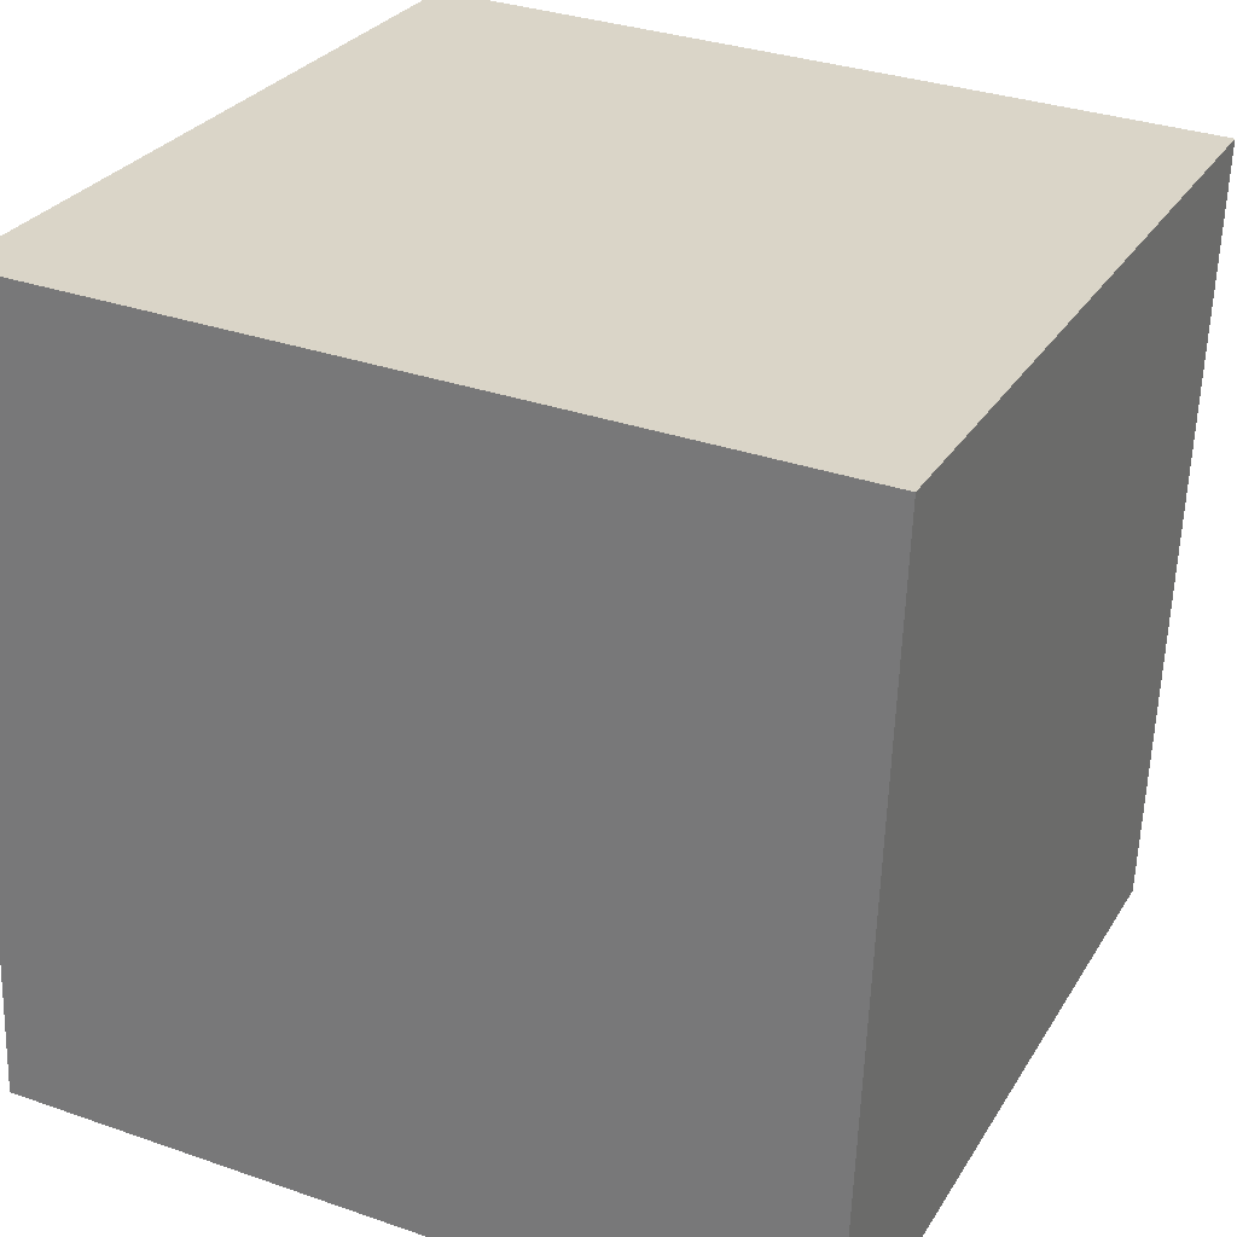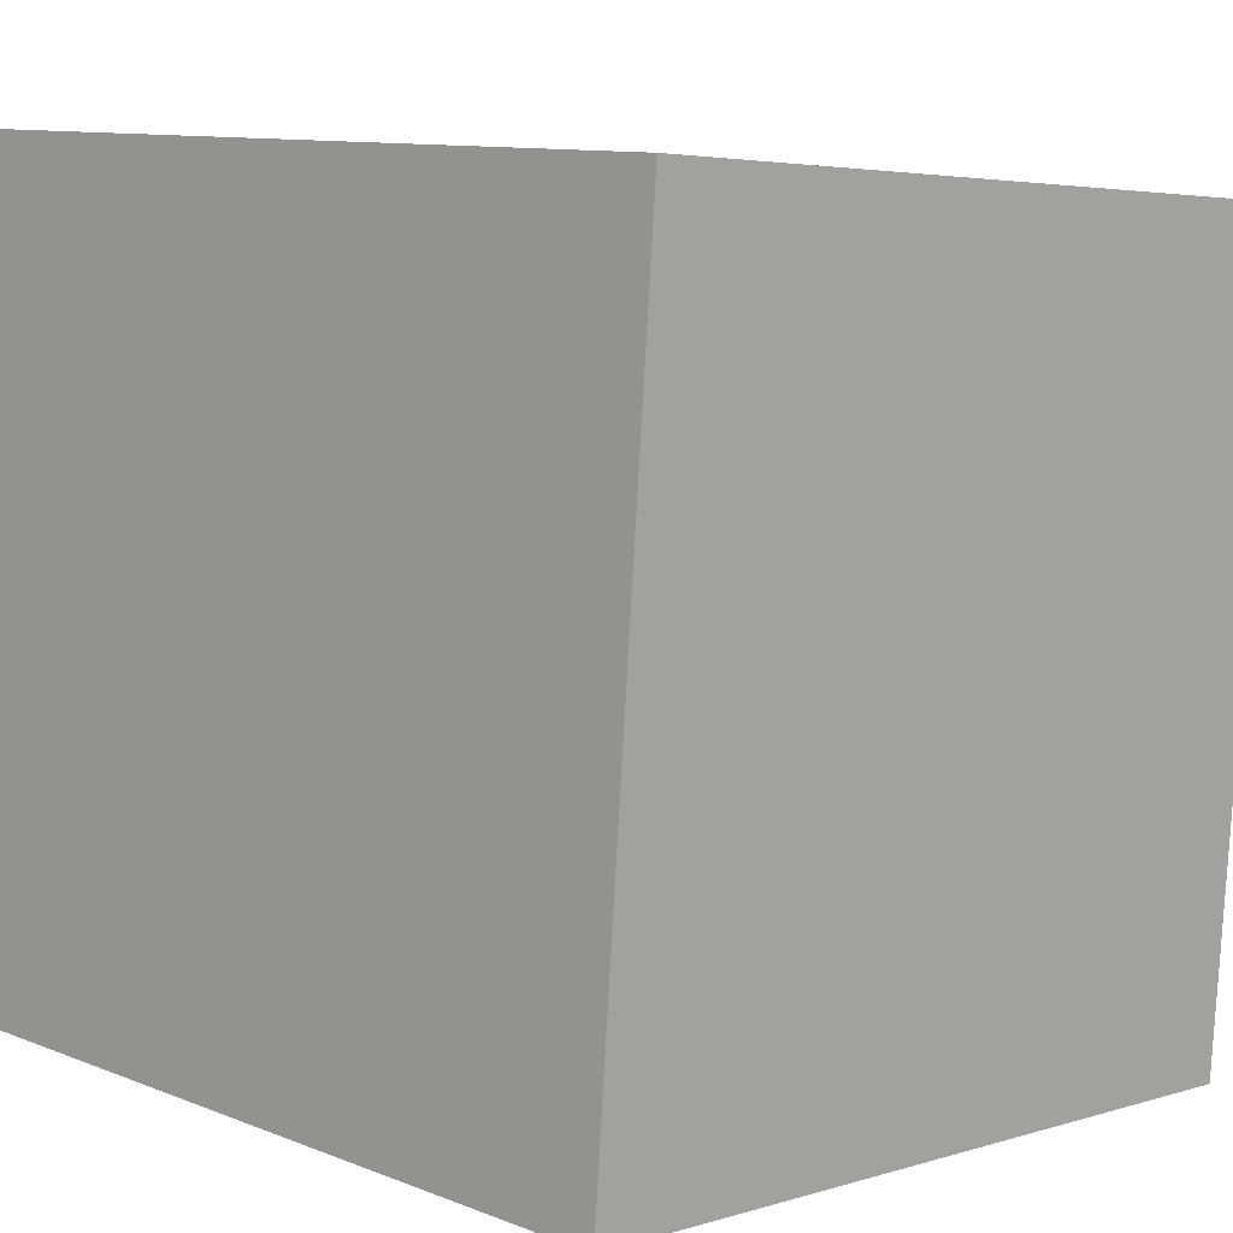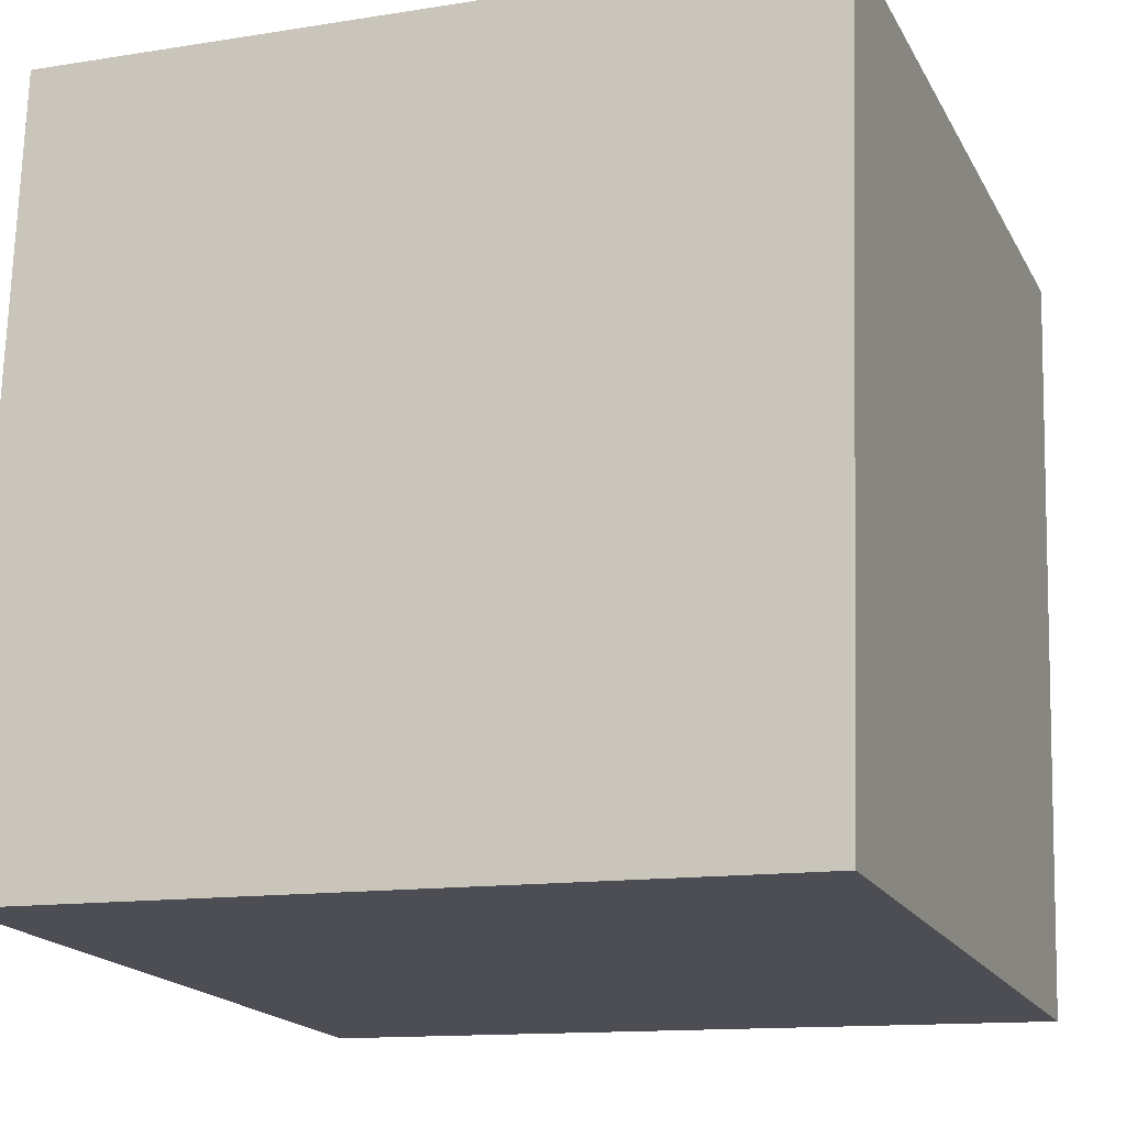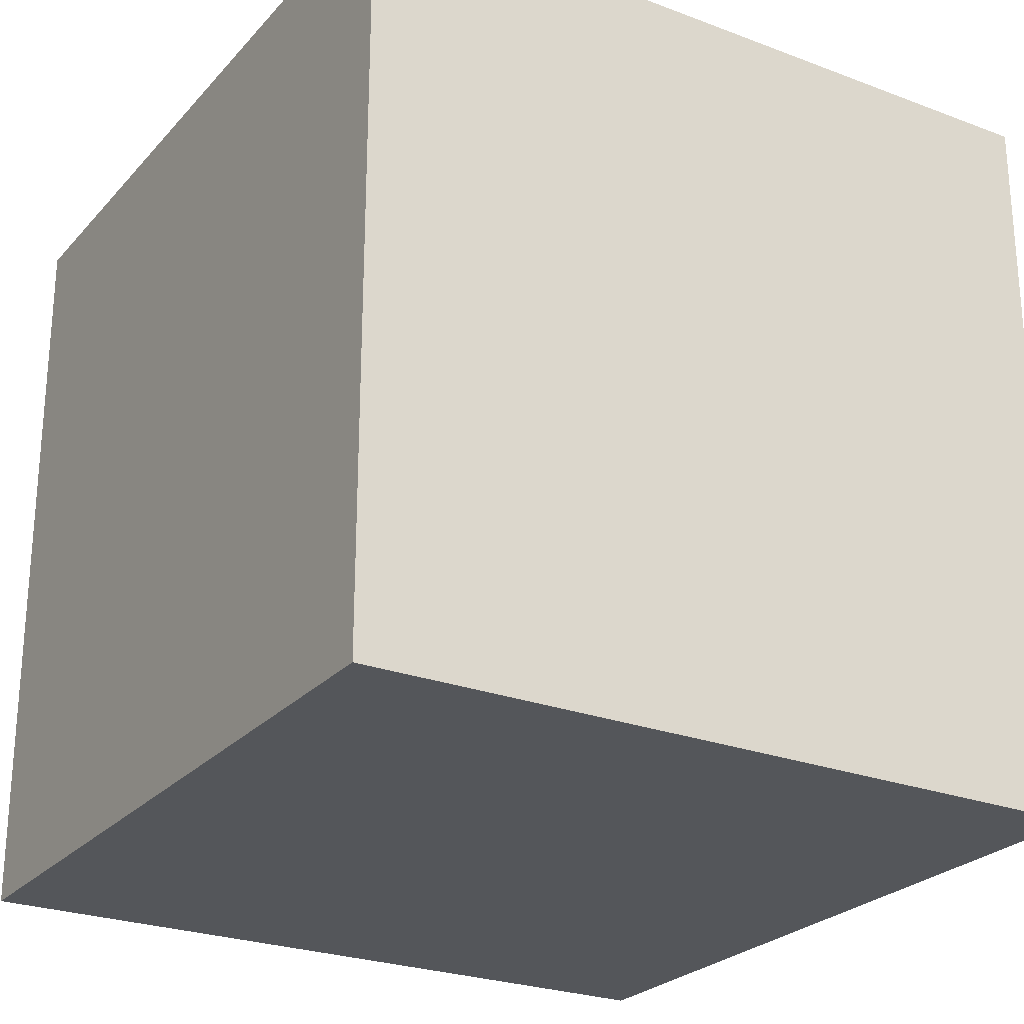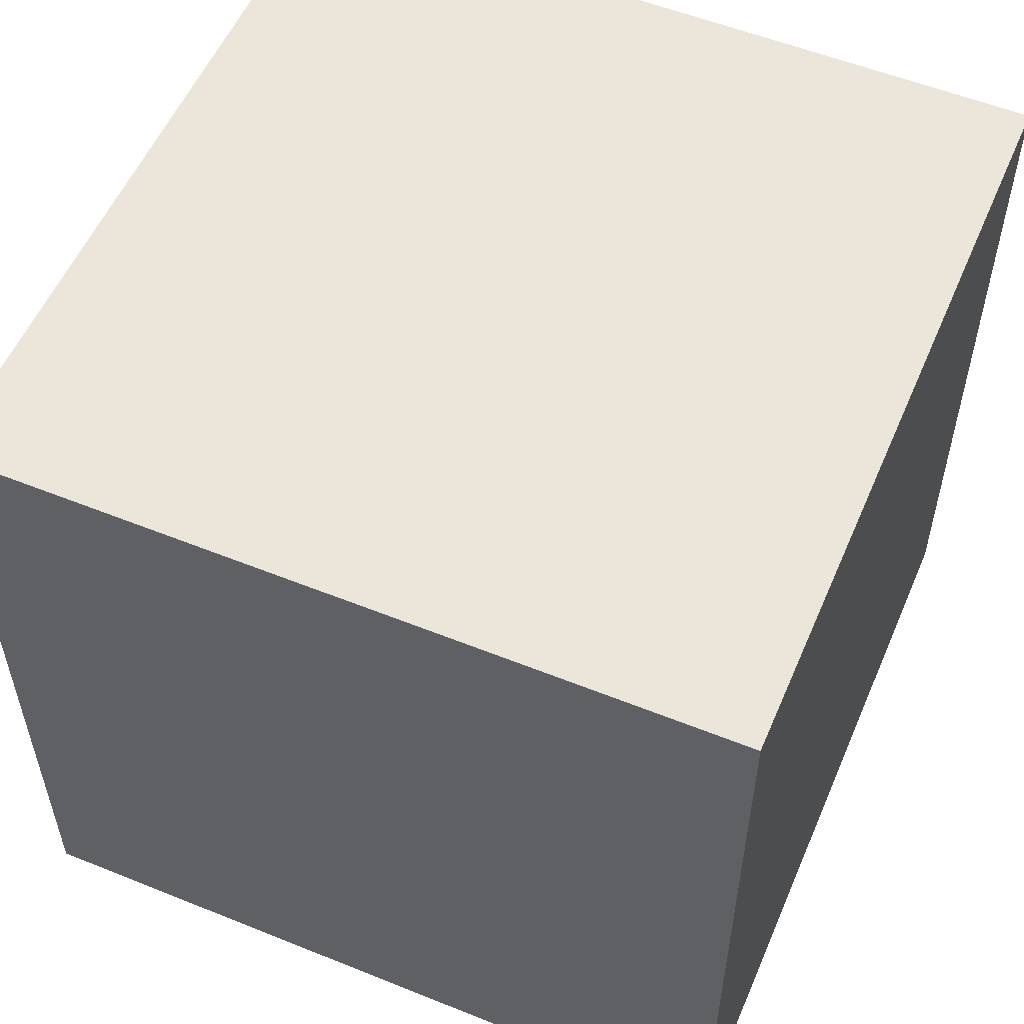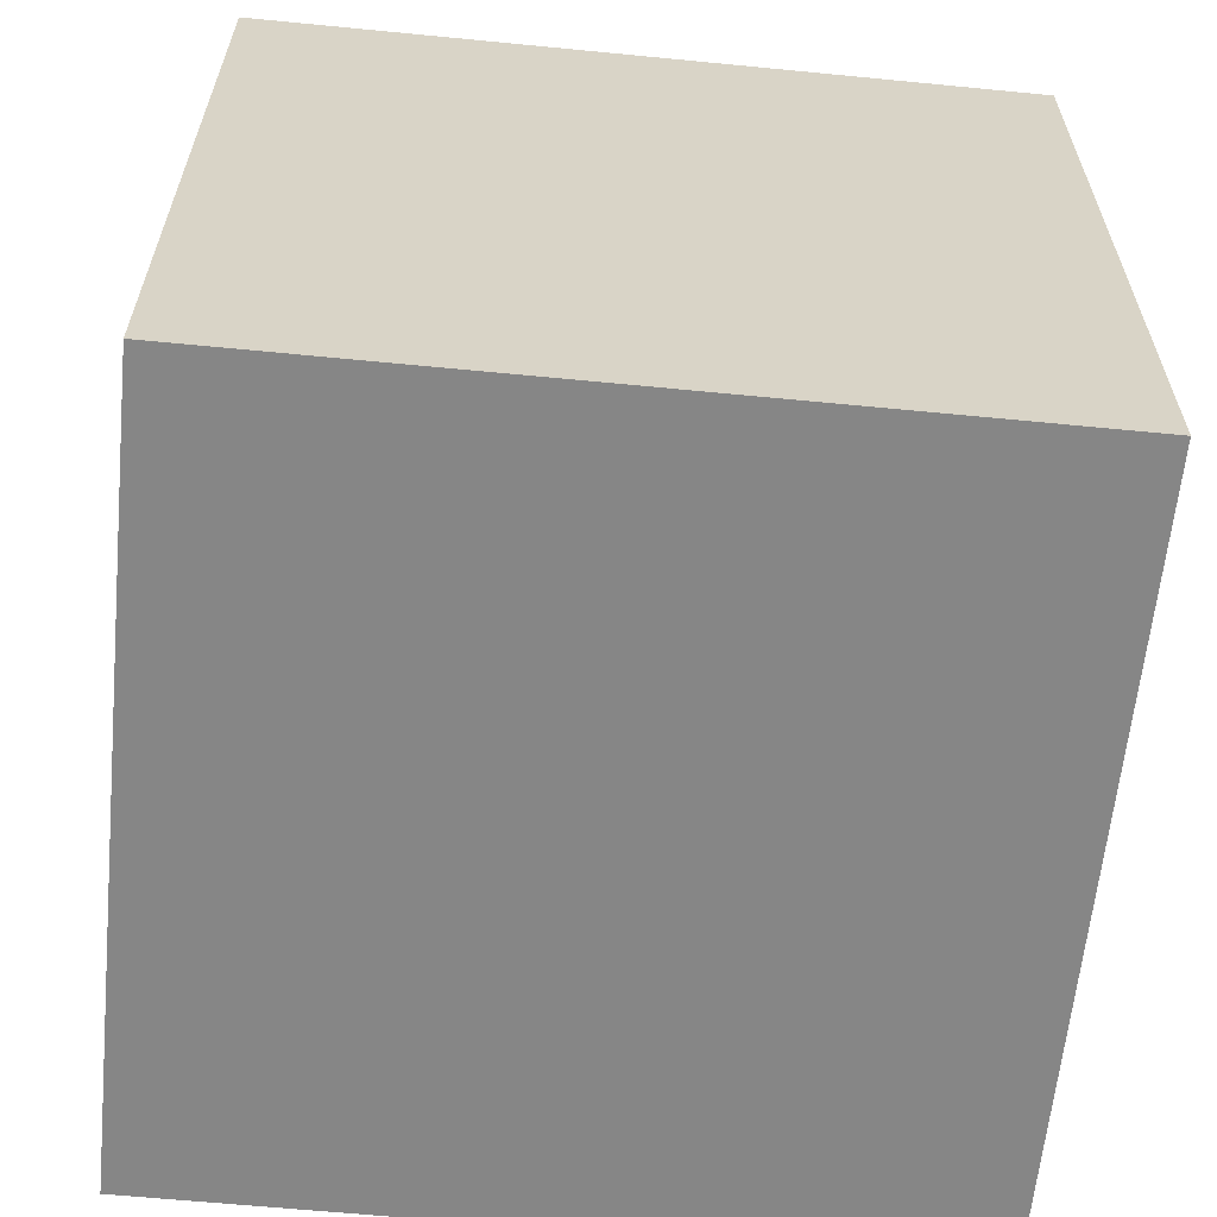
<metadata>
{"format":"obj","ext":"obj","renderer":"f3d","projection":"perspective","resolution":1024,"background":"white","views":[{"elev":33.1,"azim":-64.5,"up":"+Y"},{"elev":10.5,"azim":-45.5,"up":"+Y"},{"elev":-12.9,"azim":-69.6,"up":"+Y"},{"elev":-25.4,"azim":54.0,"up":"+Z"},{"elev":55.3,"azim":108.4,"up":"+Z"},{"elev":-62.1,"azim":-100.3,"up":"+Z"}]}
</metadata>
<code>
v 0.7355 0.6932 -0.28
v 0.7355 0.6932 0.12
v 0.7032 0.2945 0.12
v 0.7355 0.6932 -0.28
v 0.7032 0.2945 0.12
v 0.7032 0.2945 -0.28
v 0.3368 0.7255 -0.28
v 0.3045 0.3268 -0.28
v 0.3045 0.3268 0.12
v 0.3368 0.7255 -0.28
v 0.3045 0.3268 0.12
v 0.3368 0.7255 0.12
v 0.7355 0.6932 -0.28
v 0.3368 0.7255 -0.28
v 0.3368 0.7255 0.12
v 0.7355 0.6932 -0.28
v 0.3368 0.7255 0.12
v 0.7355 0.6932 0.12
v 0.7355 0.6932 0.12
v 0.3368 0.7255 0.12
v 0.3045 0.3268 0.12
v 0.7355 0.6932 0.12
v 0.3045 0.3268 0.12
v 0.7032 0.2945 0.12
v 0.7032 0.2945 0.12
v 0.3045 0.3268 0.12
v 0.3045 0.3268 -0.28
v 0.7032 0.2945 0.12
v 0.3045 0.3268 -0.28
v 0.7032 0.2945 -0.28
v 0.3368 0.7255 -0.28
v 0.7355 0.6932 -0.28
v 0.7032 0.2945 -0.28
v 0.3368 0.7255 -0.28
v 0.7032 0.2945 -0.28
v 0.3045 0.3268 -0.28
f 1 2 3
f 4 5 6
f 7 8 9
f 10 11 12
f 13 14 15
f 16 17 18
f 19 20 21
f 22 23 24
f 25 26 27
f 28 29 30
f 31 32 33
f 34 35 36

</code>
